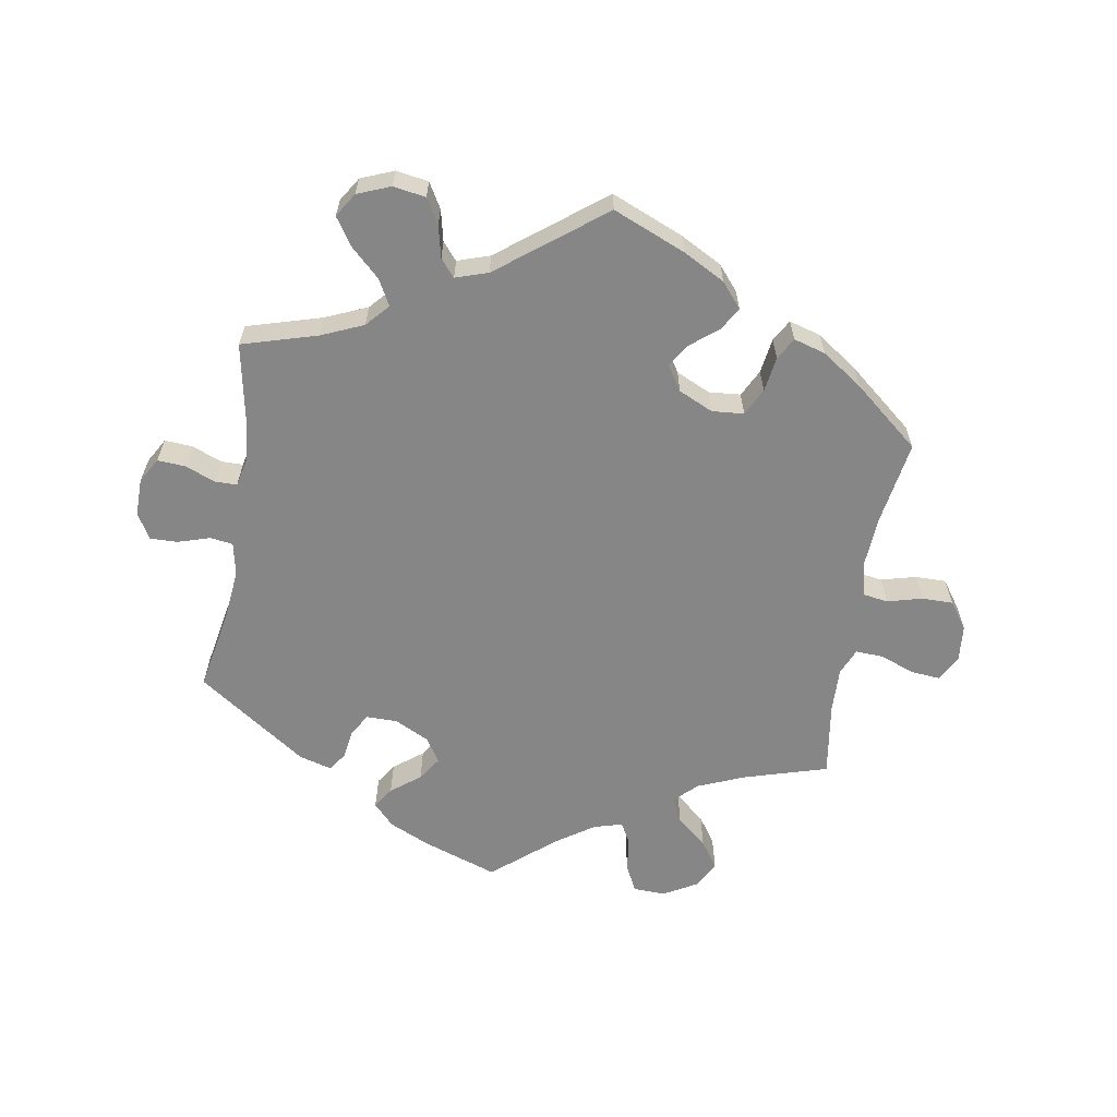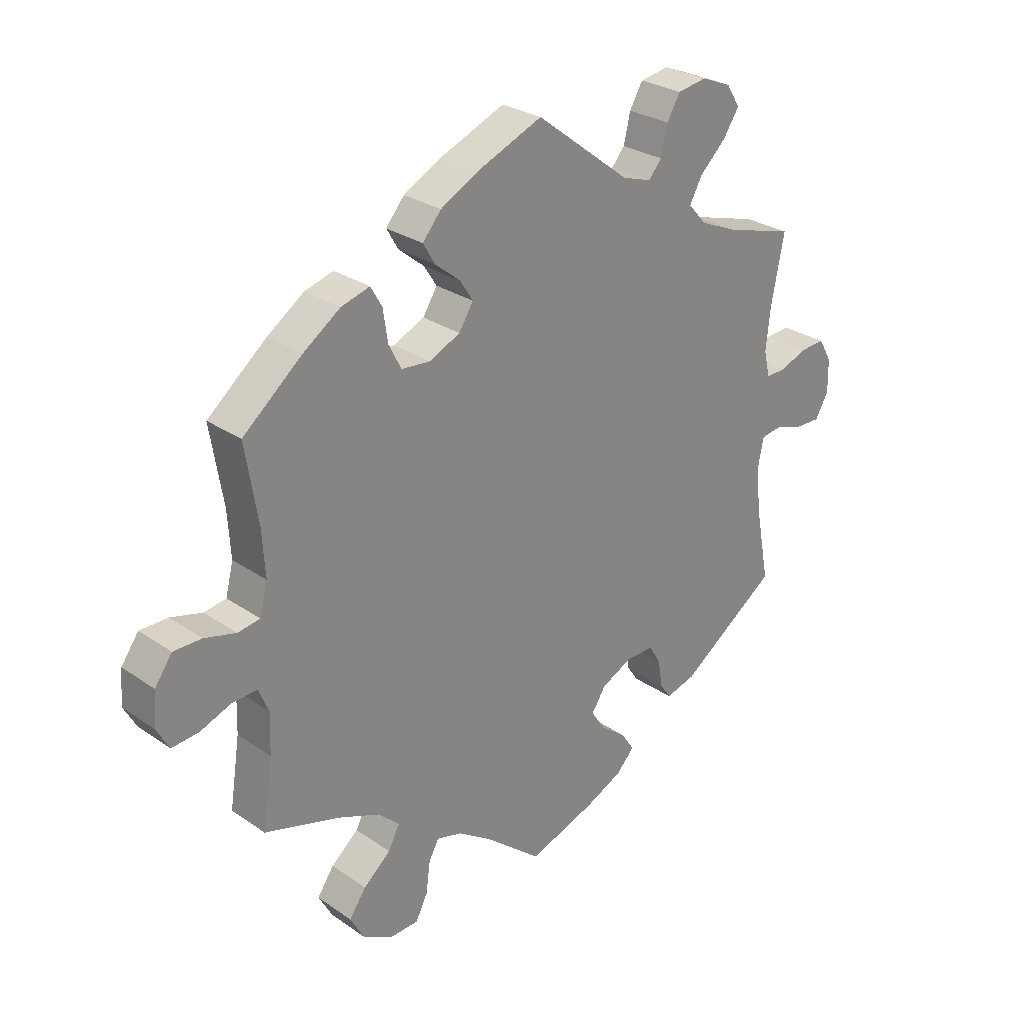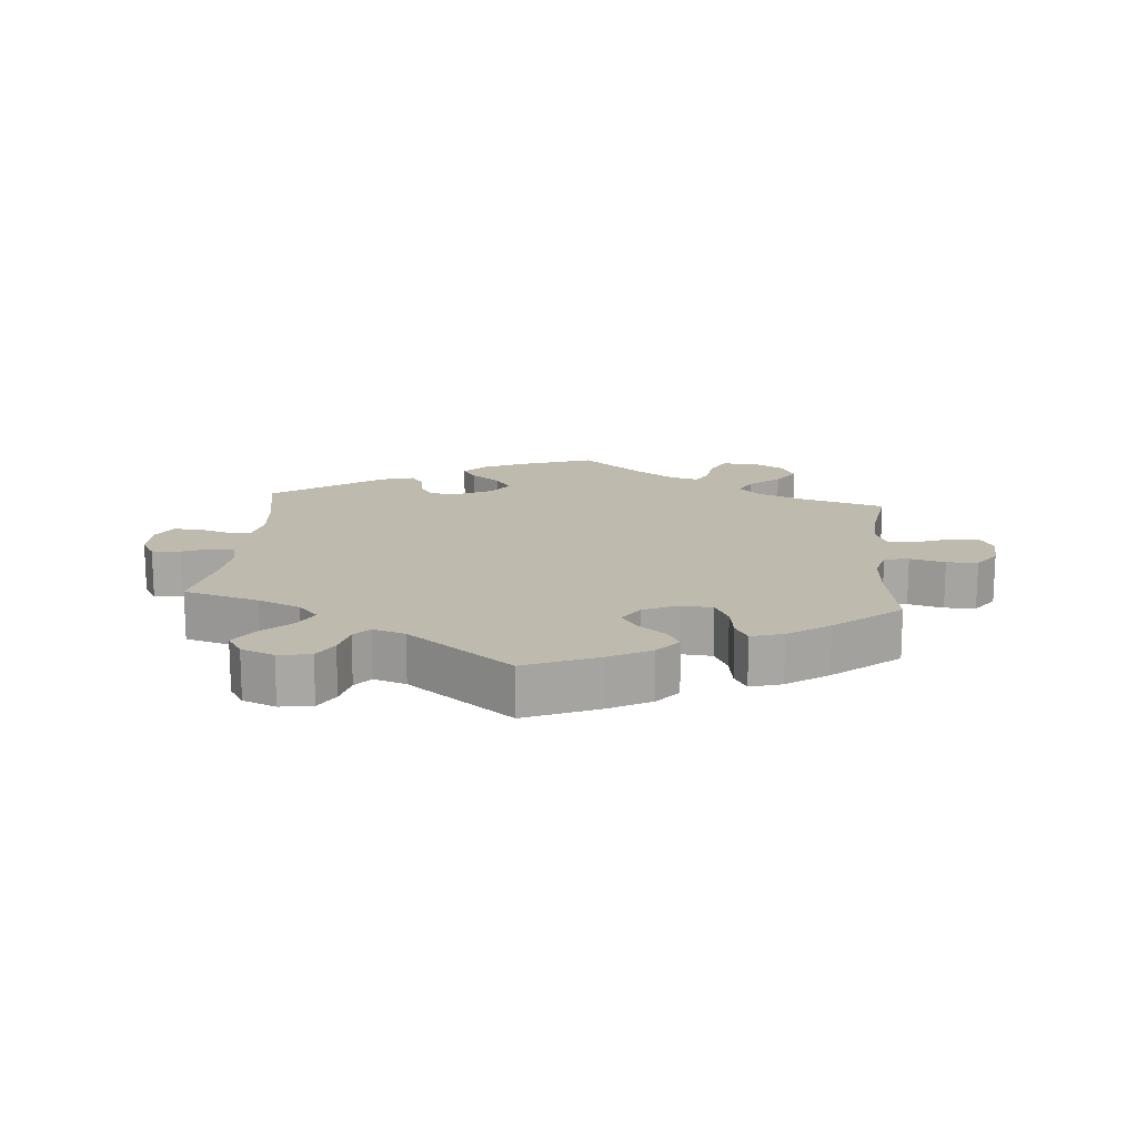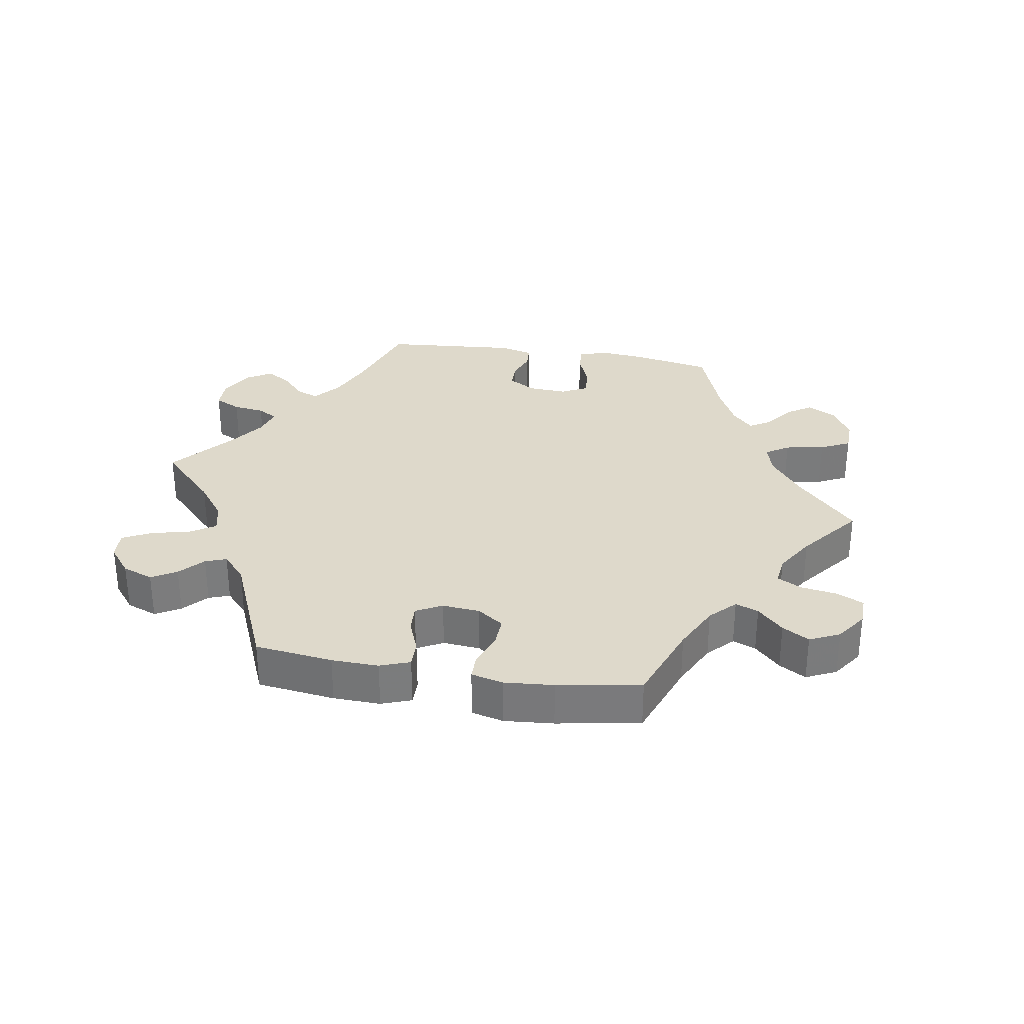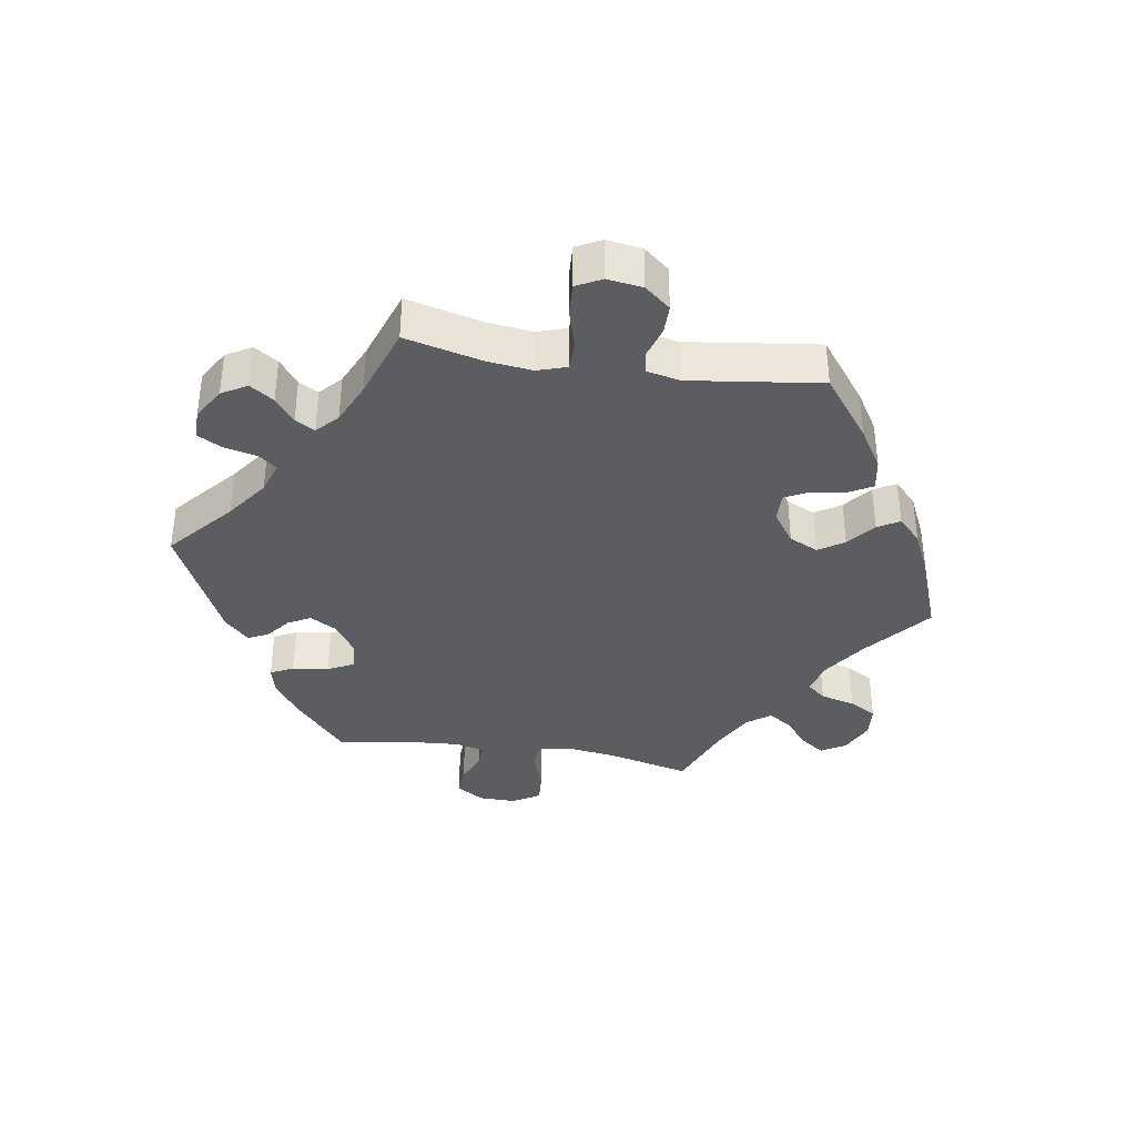
<metadata>
{"format":"obj","ext":"obj","renderer":"f3d","projection":"perspective","resolution":1024,"background":"white","views":[{"elev":-62.0,"azim":-9.4,"up":"+Y"},{"elev":27.8,"azim":136.4,"up":"+Z"},{"elev":15.8,"azim":5.0,"up":"+Y"},{"elev":31.8,"azim":39.4,"up":"+Y"},{"elev":-36.8,"azim":-39.0,"up":"+Y"}]}
</metadata>
<code>
v -0.387 0.07 0.322
v -0.324 0.07 0.349
v -0.293 0.07 0.383
v -0.314 0.07 0.422
v -0.358 0.07 0.464
v -0.385 0.07 0.505
v -0.362 0.07 0.541
v -0.312 0.07 0.561
v -0.263 0.07 0.553
v -0.241 0.07 0.515
v -0.23 0.07 0.467
v -0.208 0.07 0.441
v -0.159 0.07 0.457
v -0.001 0.07 0.578
v 0.109 0.07 0.532
v 0.172 0.07 0.498
v 0.203 0.07 0.461
v 0.183 0.07 0.427
v 0.141 0.07 0.393
v 0.119 0.07 0.359
v 0.143 0.07 0.321
v 0.195 0.07 0.297
v 0.243 0.07 0.301
v 0.264 0.07 0.342
v 0.272 0.07 0.395
v 0.291 0.07 0.428
v 0.339 0.07 0.414
v 0.401 0.07 0.371
v 0.5 0.07 0.289
v 0.479 0.07 0.161
v 0.474 0.07 0.084
v 0.487 0.07 0.033
v 0.524 0.07 0.027
v 0.577 0.07 0.041
v 0.624 0.07 0.041
v 0.653 0.07 0
v 0.658 0.07 -0.056
v 0.637 0.07 -0.094
v 0.592 0.07 -0.09
v 0.54 0.07 -0.07
v 0.498 0.07 -0.068
v 0.481 0.07 -0.108
v 0.483 0.07 -0.176
v 0.5 0.07 -0.289
v 0.374 0.07 -0.326
v 0.303 0.07 -0.355
v 0.268 0.07 -0.388
v 0.287 0.07 -0.425
v 0.333 0.07 -0.464
v 0.361 0.07 -0.505
v 0.338 0.07 -0.547
v 0.288 0.07 -0.575
v 0.239 0.07 -0.573
v 0.219 0.07 -0.533
v 0.212 0.07 -0.48
v 0.195 0.07 -0.449
v 0.152 0.07 -0.461
v 0.094 0.07 -0.5
v 0 0.07 -0.578
v -0.112 0.07 -0.539
v -0.175 0.07 -0.51
v -0.206 0.07 -0.477
v -0.185 0.07 -0.445
v -0.141 0.07 -0.411
v -0.117 0.07 -0.375
v -0.141 0.07 -0.338
v -0.193 0.07 -0.312
v -0.24 0.07 -0.312
v -0.26 0.07 -0.345
v -0.267 0.07 -0.39
v -0.286 0.07 -0.418
v -0.336 0.07 -0.404
v -0.501 0.07 -0.289
v -0.477 0.07 -0.164
v -0.469 0.07 -0.088
v -0.479 0.07 -0.038
v -0.513 0.07 -0.033
v -0.562 0.07 -0.048
v -0.604 0.07 -0.049
v -0.626 0.07 -0.01
v -0.625 0.07 0.046
v -0.603 0.07 0.084
v -0.56 0.07 0.081
v -0.516 0.07 0.063
v -0.482 0.07 0.063
v -0.472 0.07 0.106
v -0.479 0.07 0.174
v -0.501 0.07 0.289
v -0.387 0 0.322
v -0.324 0 0.349
v -0.293 0 0.383
v -0.314 0 0.422
v -0.358 0 0.464
v -0.385 0 0.505
v -0.362 0 0.541
v -0.312 0 0.561
v -0.263 0 0.553
v -0.241 0 0.515
v -0.23 0 0.467
v -0.208 0 0.441
v -0.159 0 0.457
v -0.001 0 0.578
v 0.109 0 0.532
v 0.172 0 0.498
v 0.203 0 0.461
v 0.183 0 0.427
v 0.141 0 0.393
v 0.119 0 0.359
v 0.143 0 0.321
v 0.195 0 0.297
v 0.243 0 0.301
v 0.264 0 0.342
v 0.272 0 0.395
v 0.291 0 0.428
v 0.339 0 0.414
v 0.401 0 0.371
v 0.5 0 0.289
v 0.479 0 0.161
v 0.474 0 0.084
v 0.487 0 0.033
v 0.524 0 0.027
v 0.577 0 0.041
v 0.624 0 0.041
v 0.653 0 0
v 0.658 0 -0.056
v 0.637 0 -0.094
v 0.592 0 -0.09
v 0.54 0 -0.07
v 0.498 0 -0.068
v 0.481 0 -0.108
v 0.483 0 -0.176
v 0.5 0 -0.289
v 0.374 0 -0.326
v 0.303 0 -0.355
v 0.268 0 -0.388
v 0.287 0 -0.425
v 0.333 0 -0.464
v 0.361 0 -0.505
v 0.338 0 -0.547
v 0.288 0 -0.575
v 0.239 0 -0.573
v 0.219 0 -0.533
v 0.212 0 -0.48
v 0.195 0 -0.449
v 0.152 0 -0.461
v 0.094 0 -0.5
v 0 0 -0.578
v -0.112 0 -0.539
v -0.175 0 -0.51
v -0.206 0 -0.477
v -0.185 0 -0.445
v -0.141 0 -0.411
v -0.117 0 -0.375
v -0.141 0 -0.338
v -0.193 0 -0.312
v -0.24 0 -0.312
v -0.26 0 -0.345
v -0.267 0 -0.39
v -0.286 0 -0.418
v -0.336 0 -0.404
v -0.501 0 -0.289
v -0.477 0 -0.164
v -0.469 0 -0.088
v -0.479 0 -0.038
v -0.513 0 -0.033
v -0.562 0 -0.048
v -0.604 0 -0.049
v -0.626 0 -0.01
v -0.625 0 0.046
v -0.603 0 0.084
v -0.56 0 0.081
v -0.516 0 0.063
v -0.482 0 0.063
v -0.472 0 0.106
v -0.479 0 0.174
v -0.501 0 0.289
f 87 88 1
f 86 87 1 2
f 85 86 2 3
f 81 82 83 84
f 81 84 85
f 80 81 85
f 77 78 79 80
f 76 77 80 85
f 75 76 85 3
f 71 72 73 74
f 69 70 71 74
f 68 69 74 75
f 67 68 75 3
f 61 62 63 64
f 61 64 65
f 58 59 60 61
f 57 58 61 65
f 56 57 65 66
f 52 53 54 55
f 52 55 56
f 51 52 56
f 48 49 50 51
f 47 48 51 56
f 46 47 56 66
f 43 44 45
f 42 43 45 46
f 41 42 46 66
f 37 38 39 40
f 37 40 41
f 36 37 41
f 33 34 35 36
f 32 33 36 41
f 31 32 41 66
f 27 28 29 30
f 24 25 26 27
f 23 24 27 30
f 22 23 30 31
f 16 17 18 19
f 16 19 20
f 13 14 15 16
f 12 13 16 20
f 8 9 10 11
f 8 11 12
f 7 8 12
f 4 5 6 7
f 3 4 7 12
f 21 22 31 66
f 20 21 66 67
f 3 12 20 67
f 89 176 175
f 90 89 175 174
f 91 90 174 173
f 172 171 170 169
f 173 172 169
f 173 169 168
f 168 167 166 165
f 173 168 165 164
f 91 173 164 163
f 162 161 160 159
f 162 159 158 157
f 163 162 157 156
f 91 163 156 155
f 152 151 150 149
f 153 152 149
f 149 148 147 146
f 153 149 146 145
f 154 153 145 144
f 143 142 141 140
f 144 143 140
f 144 140 139
f 139 138 137 136
f 144 139 136 135
f 154 144 135 134
f 133 132 131
f 134 133 131 130
f 154 134 130 129
f 128 127 126 125
f 129 128 125
f 129 125 124
f 124 123 122 121
f 129 124 121 120
f 154 129 120 119
f 118 117 116 115
f 115 114 113 112
f 118 115 112 111
f 119 118 111 110
f 107 106 105 104
f 108 107 104
f 104 103 102 101
f 108 104 101 100
f 99 98 97 96
f 100 99 96
f 100 96 95
f 95 94 93 92
f 100 95 92 91
f 154 119 110 109
f 155 154 109 108
f 155 108 100 91
f 1 89 90 2
f 2 90 91 3
f 3 91 92 4
f 4 92 93 5
f 5 93 94 6
f 6 94 95 7
f 7 95 96 8
f 8 96 97 9
f 9 97 98 10
f 10 98 99 11
f 11 99 100 12
f 12 100 101 13
f 13 101 102 14
f 14 102 103 15
f 15 103 104 16
f 16 104 105 17
f 17 105 106 18
f 18 106 107 19
f 19 107 108 20
f 20 108 109 21
f 21 109 110 22
f 22 110 111 23
f 23 111 112 24
f 24 112 113 25
f 25 113 114 26
f 26 114 115 27
f 27 115 116 28
f 28 116 117 29
f 29 117 118 30
f 30 118 119 31
f 31 119 120 32
f 32 120 121 33
f 33 121 122 34
f 34 122 123 35
f 35 123 124 36
f 36 124 125 37
f 37 125 126 38
f 38 126 127 39
f 39 127 128 40
f 40 128 129 41
f 41 129 130 42
f 42 130 131 43
f 43 131 132 44
f 44 132 133 45
f 45 133 134 46
f 46 134 135 47
f 47 135 136 48
f 48 136 137 49
f 49 137 138 50
f 50 138 139 51
f 51 139 140 52
f 52 140 141 53
f 53 141 142 54
f 54 142 143 55
f 55 143 144 56
f 56 144 145 57
f 57 145 146 58
f 58 146 147 59
f 59 147 148 60
f 60 148 149 61
f 61 149 150 62
f 62 150 151 63
f 63 151 152 64
f 64 152 153 65
f 65 153 154 66
f 66 154 155 67
f 67 155 156 68
f 68 156 157 69
f 69 157 158 70
f 70 158 159 71
f 71 159 160 72
f 72 160 161 73
f 73 161 162 74
f 74 162 163 75
f 75 163 164 76
f 76 164 165 77
f 77 165 166 78
f 78 166 167 79
f 79 167 168 80
f 80 168 169 81
f 81 169 170 82
f 82 170 171 83
f 83 171 172 84
f 84 172 173 85
f 85 173 174 86
f 86 174 175 87
f 87 175 176 88
f 88 176 89 1

</code>
